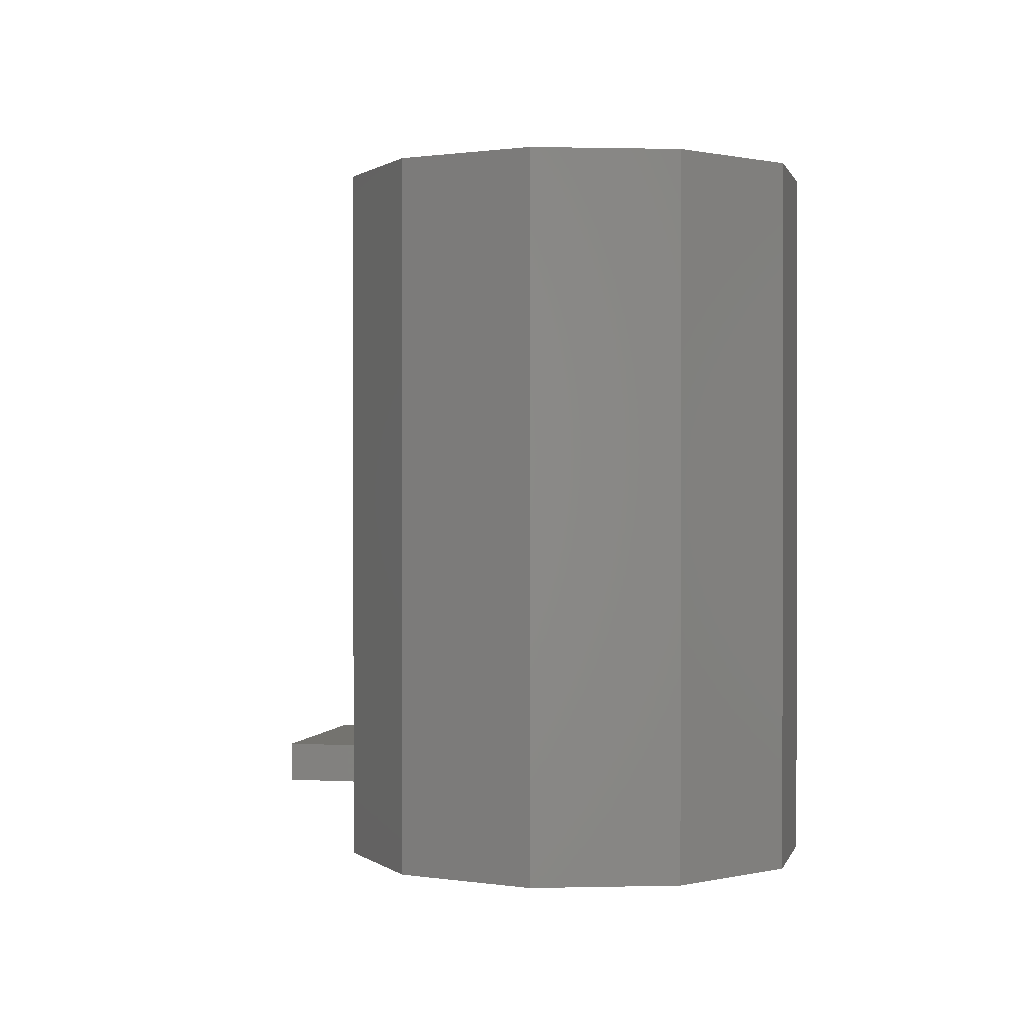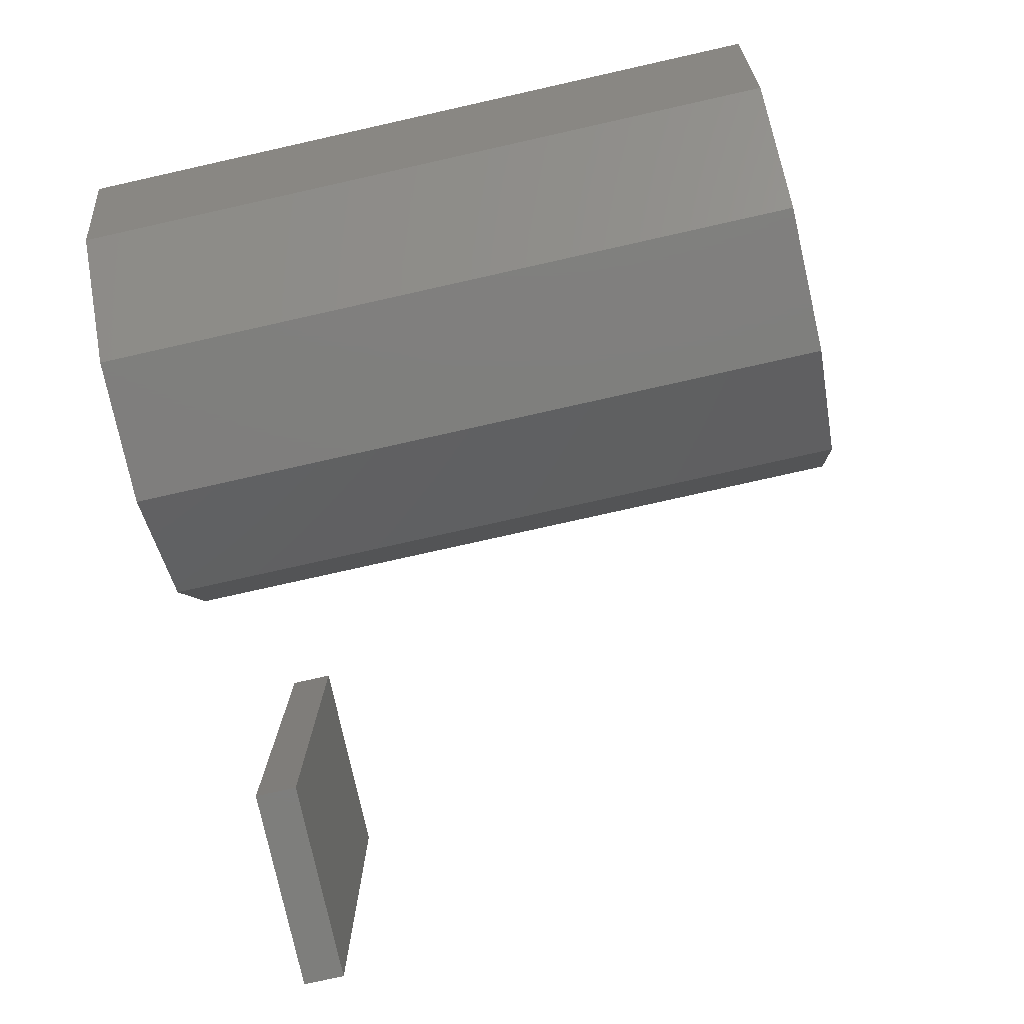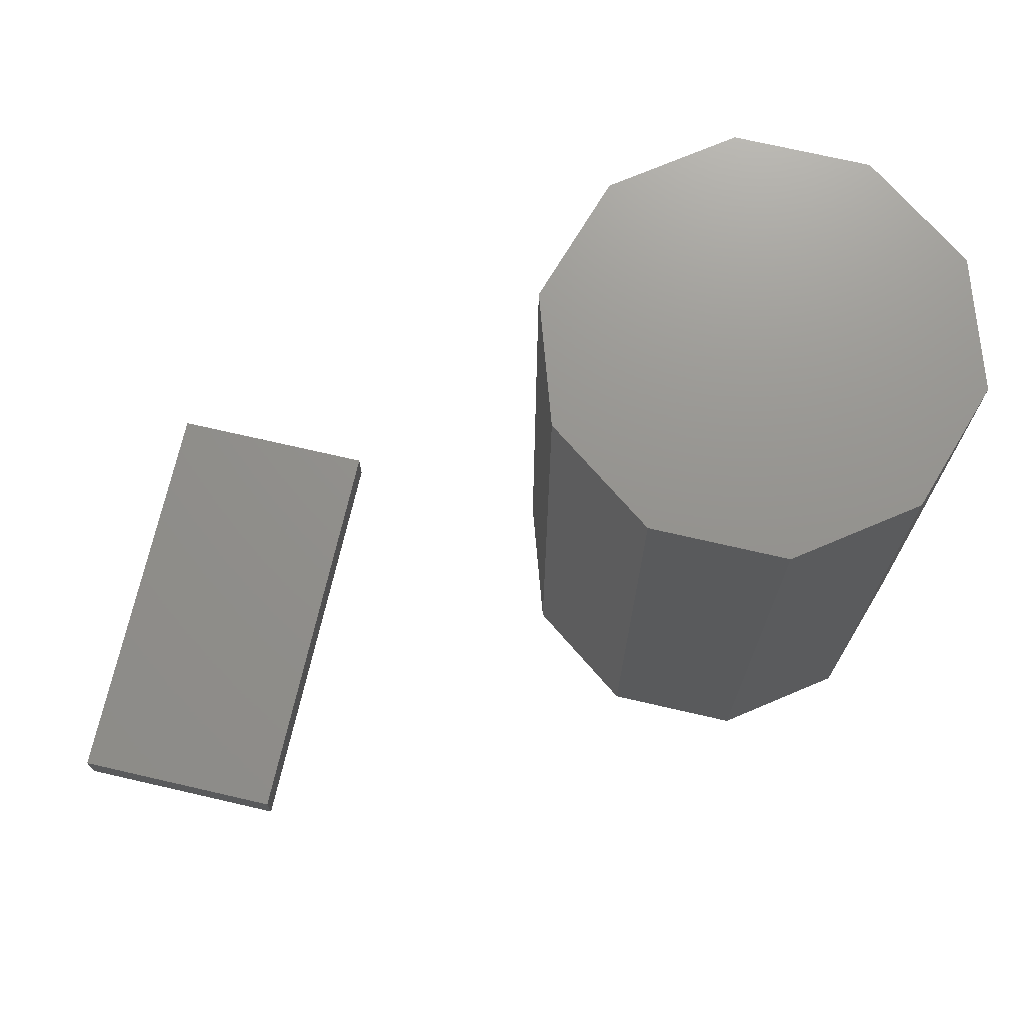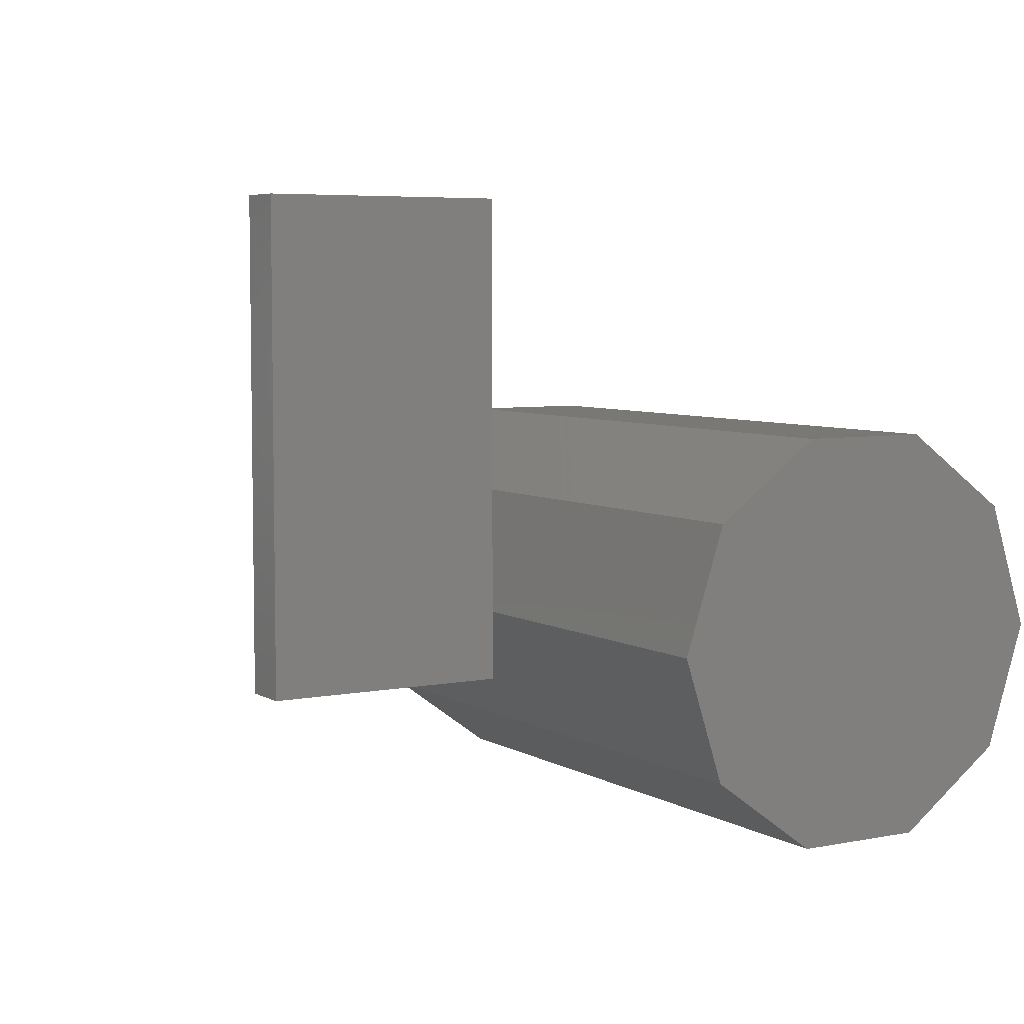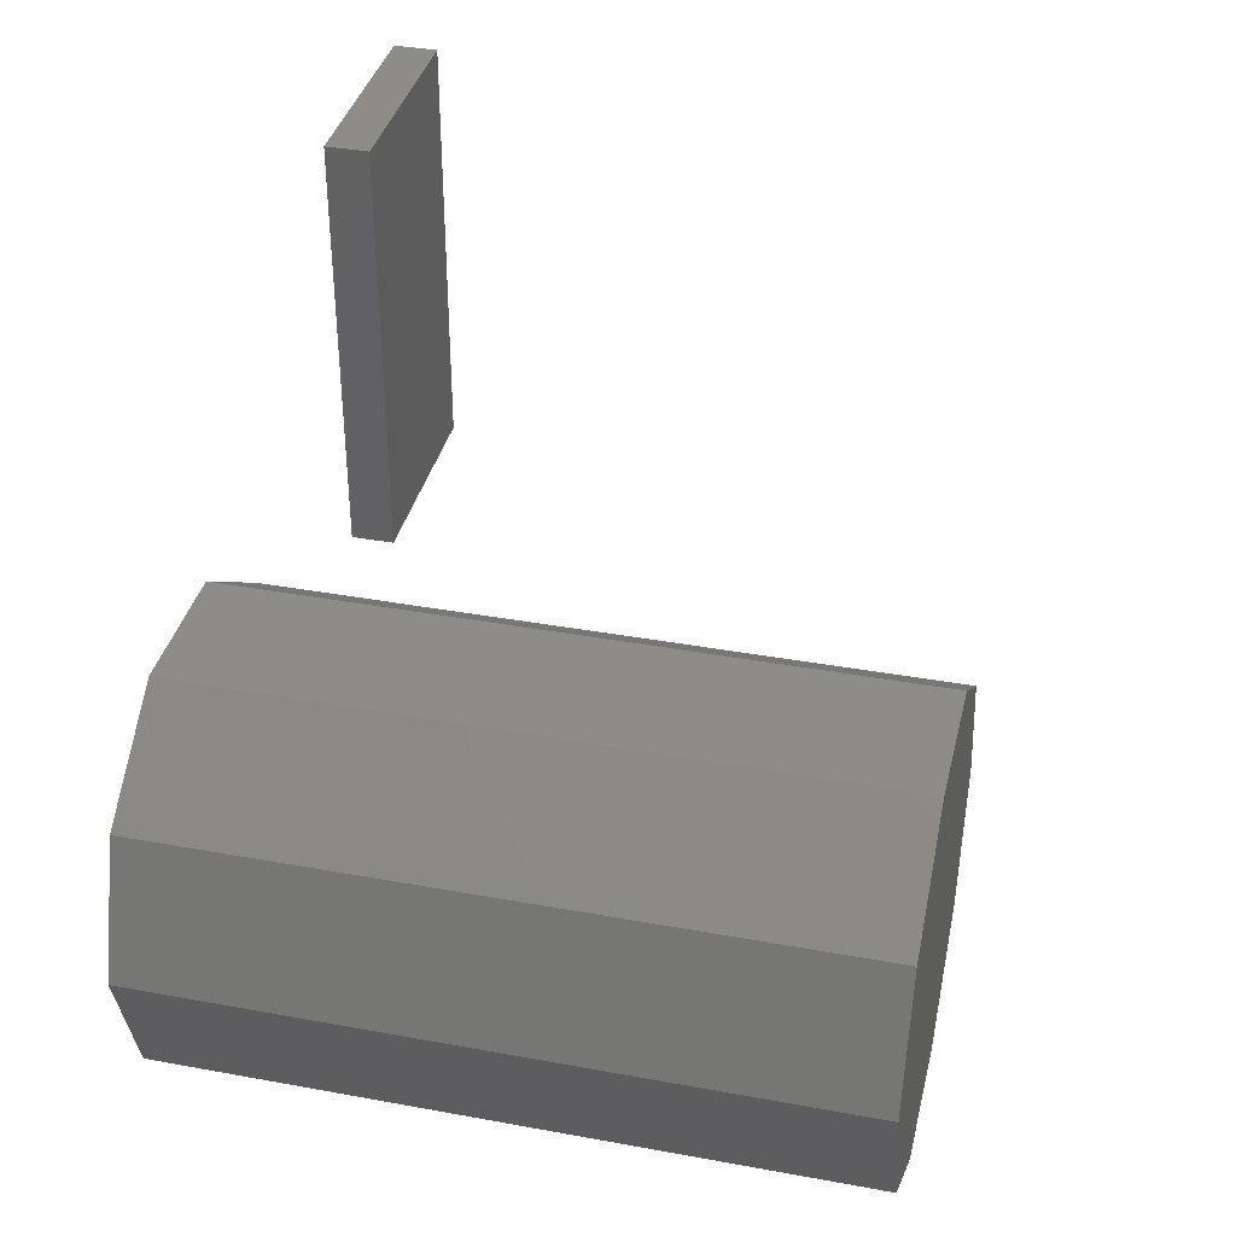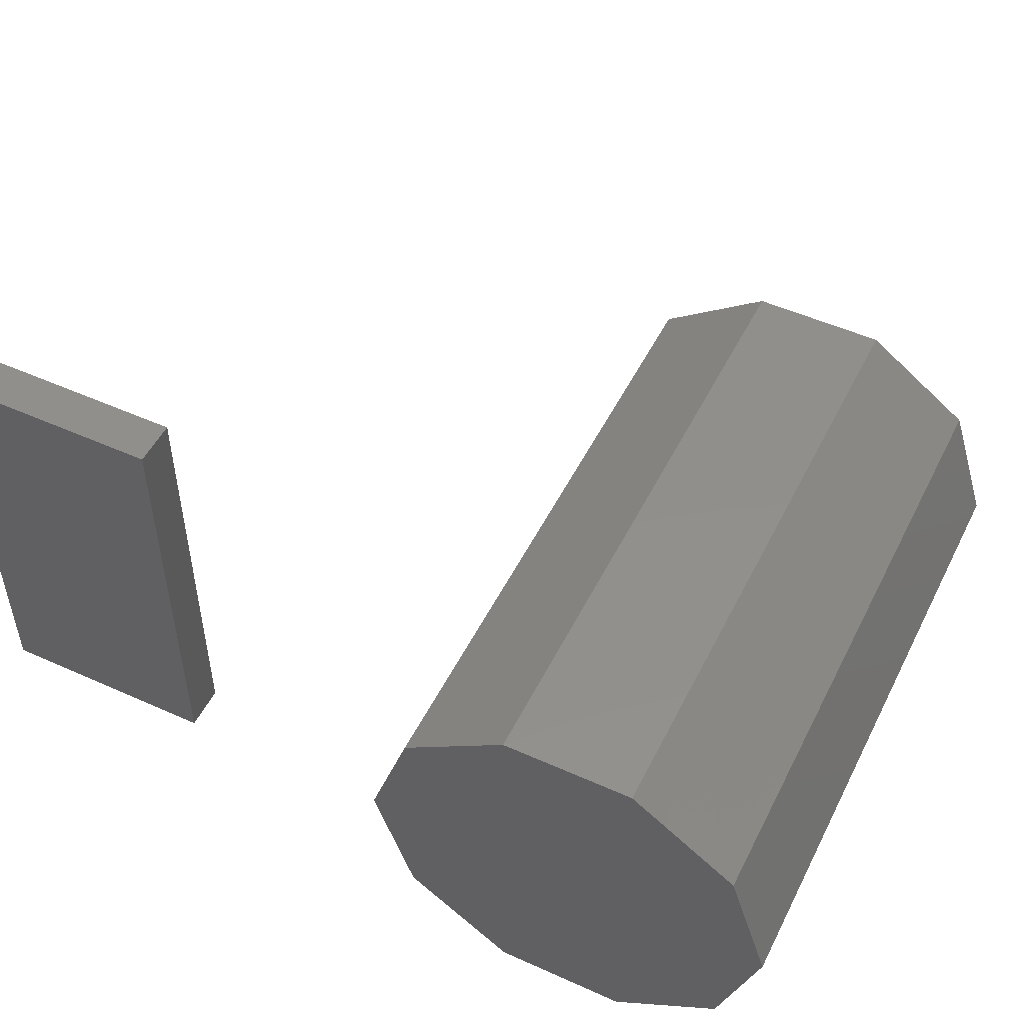
<metadata>
{"format":"stl","ext":"stl","renderer":"f3d","projection":"perspective","resolution":1024,"background":"white","views":[{"elev":0.7,"azim":-77.3,"up":"+Z"},{"elev":-78.4,"azim":-77.4,"up":"+Y"},{"elev":71.6,"azim":-167.0,"up":"+Z"},{"elev":5.7,"azim":148.9,"up":"+Y"},{"elev":37.0,"azim":-76.7,"up":"+Y"},{"elev":51.1,"azim":-153.9,"up":"+Y"}]}
</metadata>
<code>
# stl→obj: 28 verts, 48 faces
v 0 0 0
v 0 20 2
v 0 20 0
v 0 0 2
v 10 0 2
v 10 20 2
v 10 20 0
v 10 0 0
v -10 0 30
v -11.91 5.878 0
v -11.91 5.878 30
v -10 0 0
v -30 0 0
v -28.09 5.878 30
v -28.09 5.878 0
v -30 0 30
v -16.91 9.511 0
v -23.09 9.511 30
v -16.91 9.511 30
v -23.09 9.511 0
v -11.91 -5.878 30
v -16.91 -9.511 30
v -23.09 -9.511 30
v -28.09 -5.878 30
v -28.09 -5.878 0
v -23.09 -9.511 0
v -16.91 -9.511 0
v -11.91 -5.878 0
f 1 2 3
f 2 1 4
f 2 5 6
f 5 2 4
f 5 7 6
f 7 5 8
f 1 7 8
f 7 1 3
f 1 5 4
f 5 1 8
f 7 2 6
f 2 7 3
f 9 10 11
f 10 9 12
f 13 14 15
f 14 13 16
f 17 18 19
f 18 17 20
f 10 19 11
f 19 10 17
f 11 21 9
f 19 21 11
f 19 22 21
f 18 22 19
f 18 23 22
f 14 23 18
f 14 24 23
f 24 14 16
f 20 14 18
f 14 20 15
f 25 16 13
f 16 25 24
f 26 22 23
f 22 26 27
f 27 21 22
f 21 27 28
f 28 10 12
f 27 10 28
f 27 17 10
f 26 17 27
f 26 20 17
f 25 20 26
f 25 15 20
f 15 25 13
f 25 23 24
f 23 25 26
f 21 12 9
f 12 21 28

</code>
